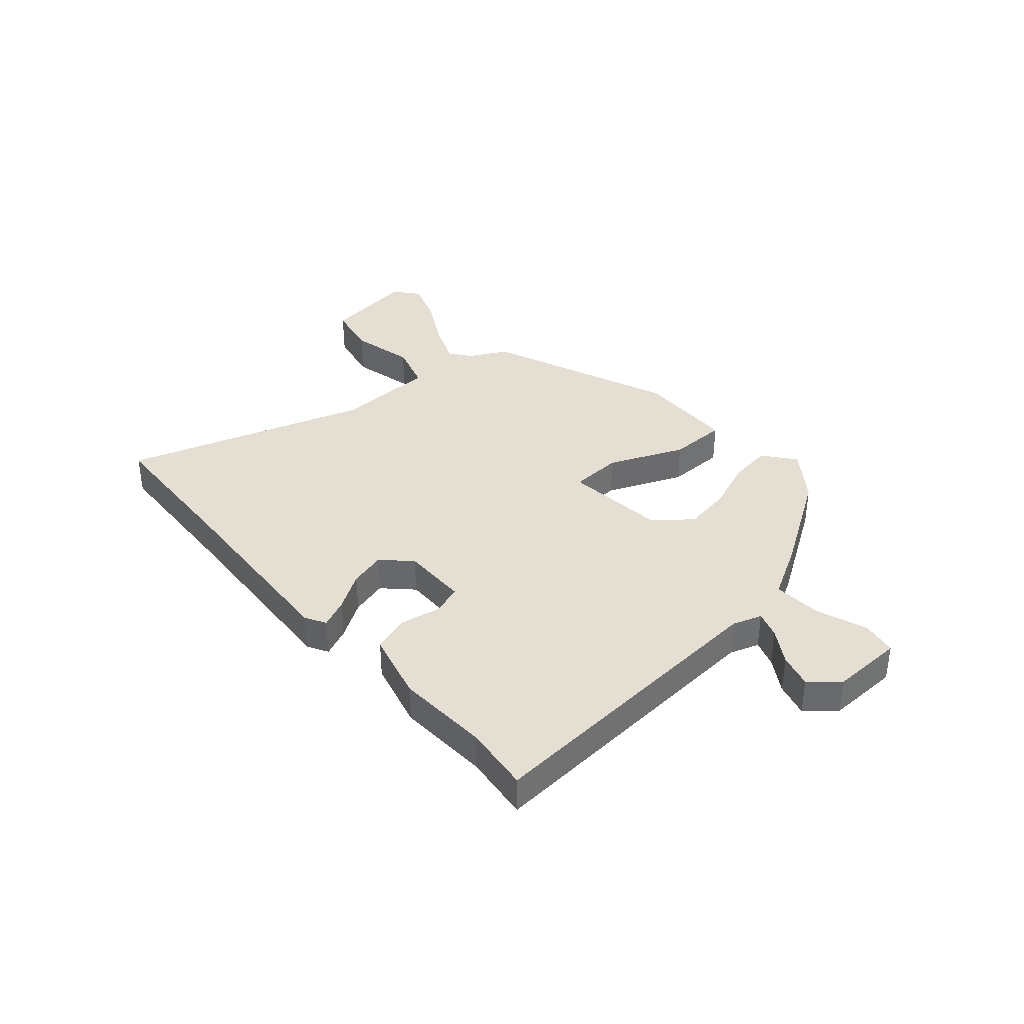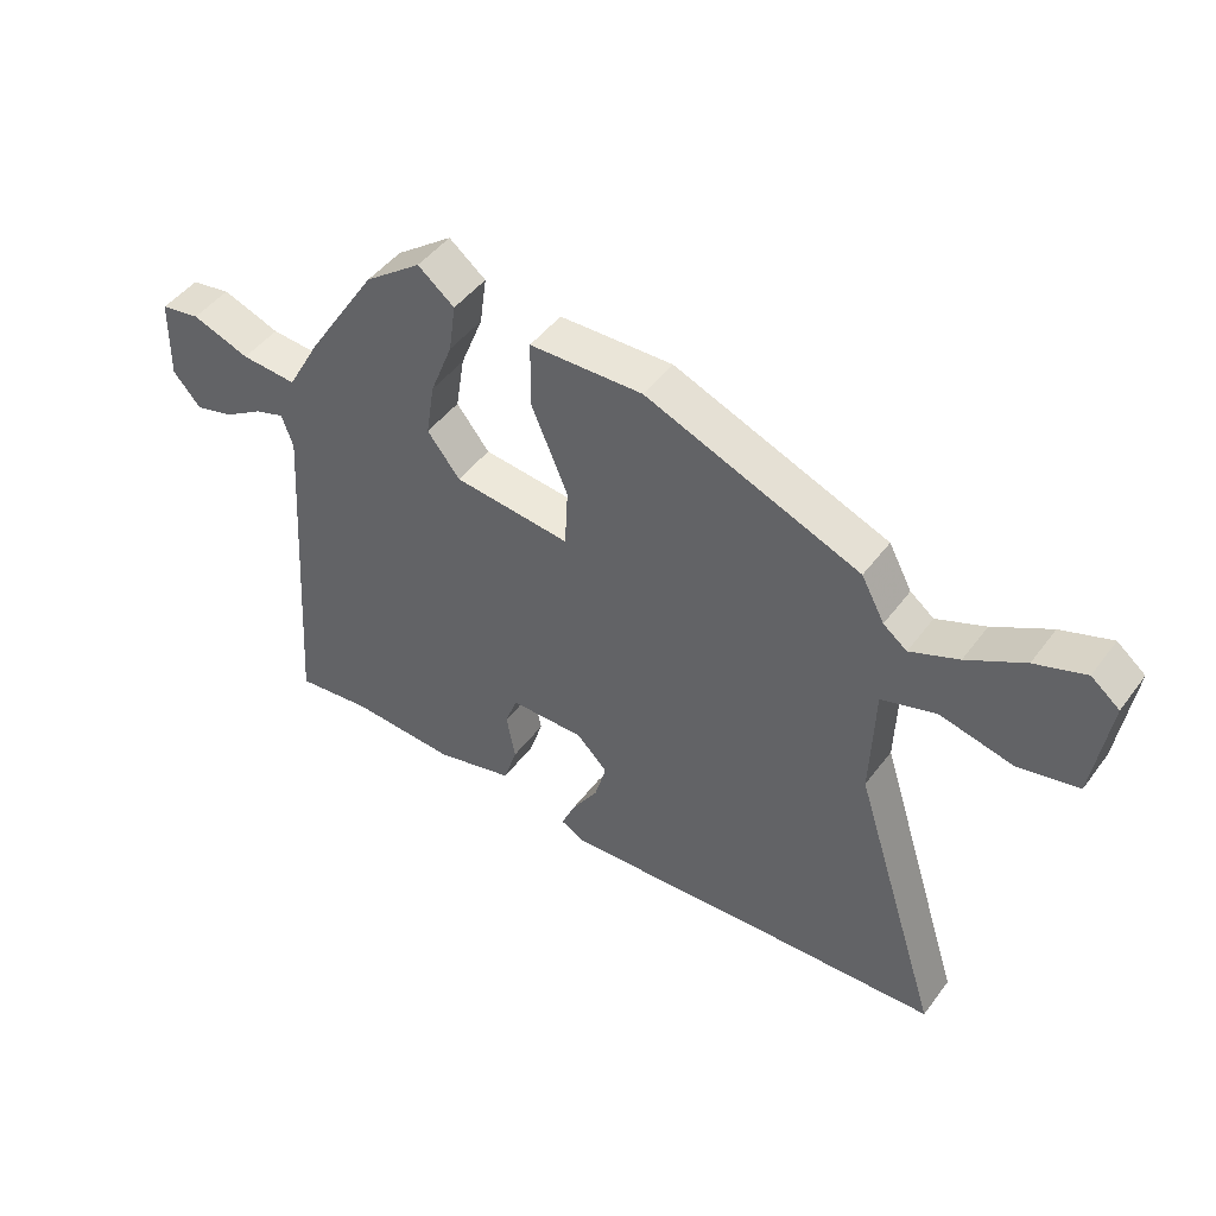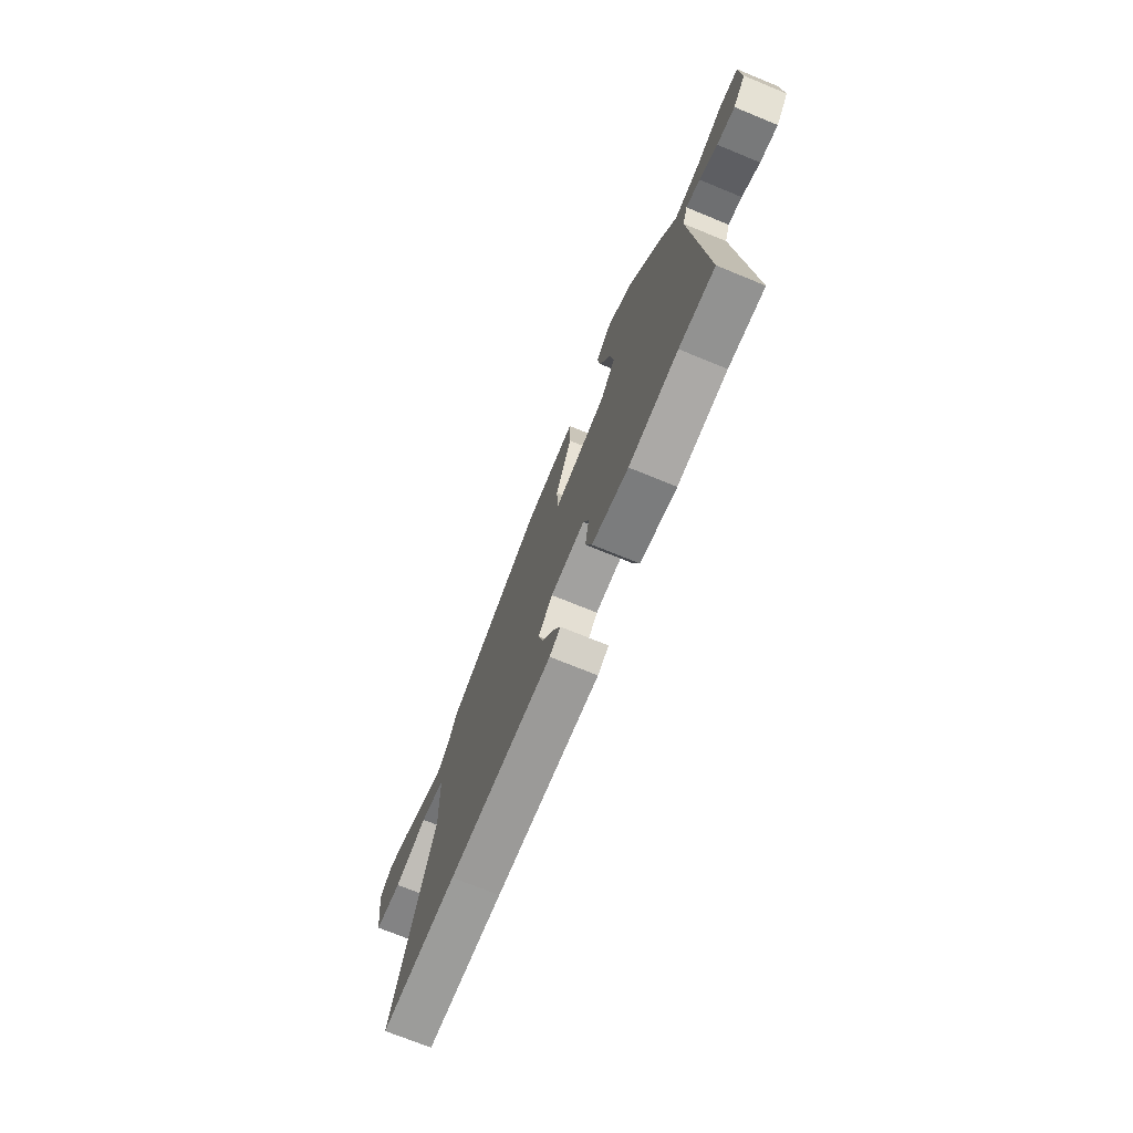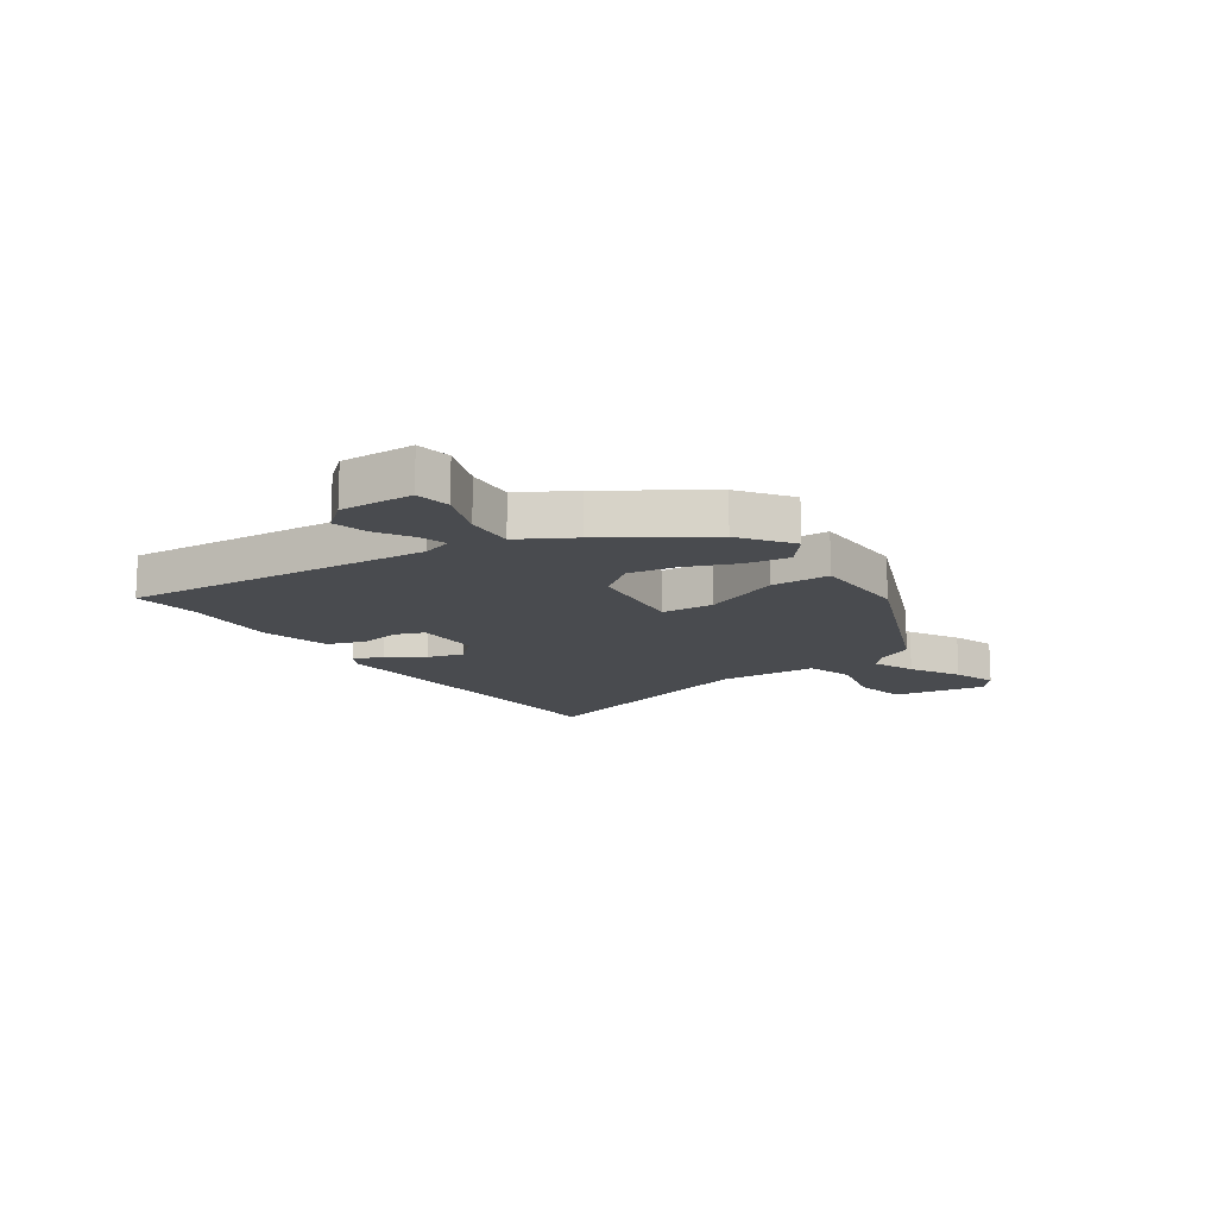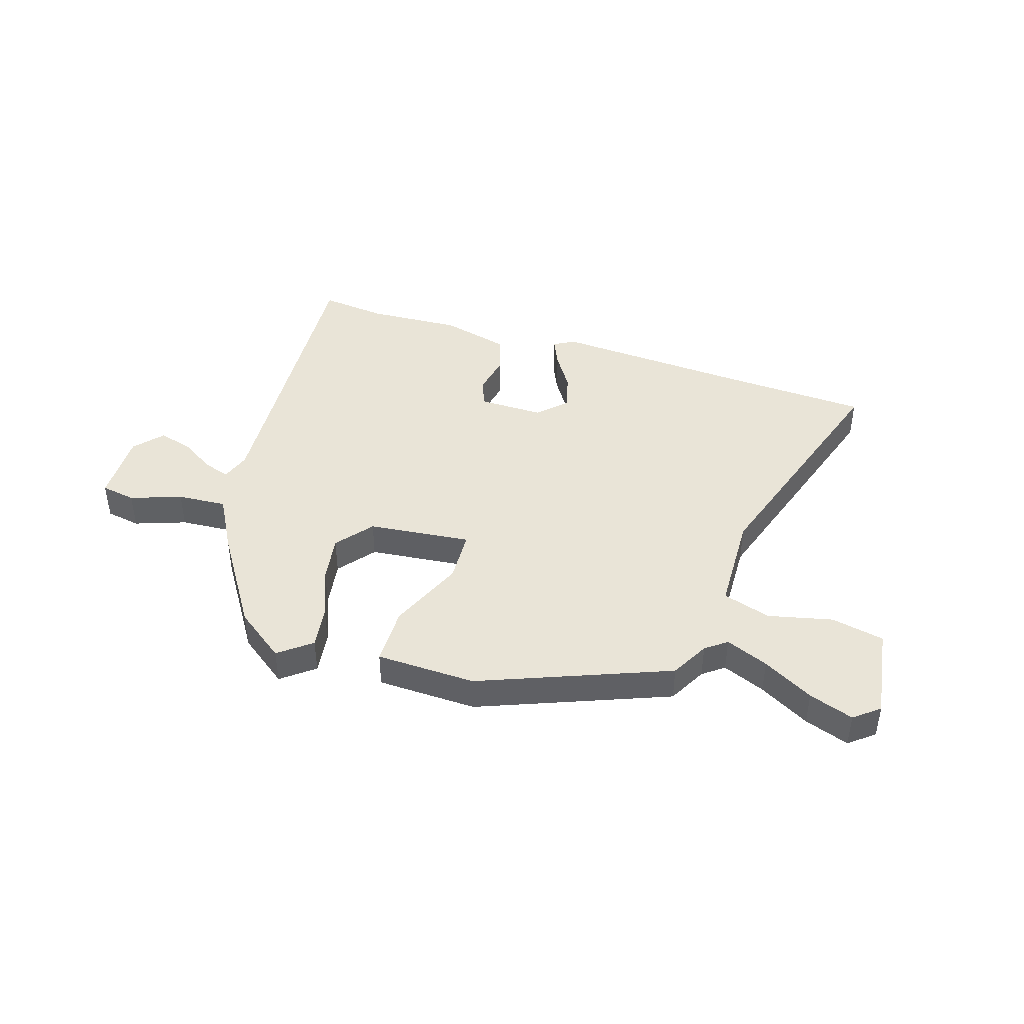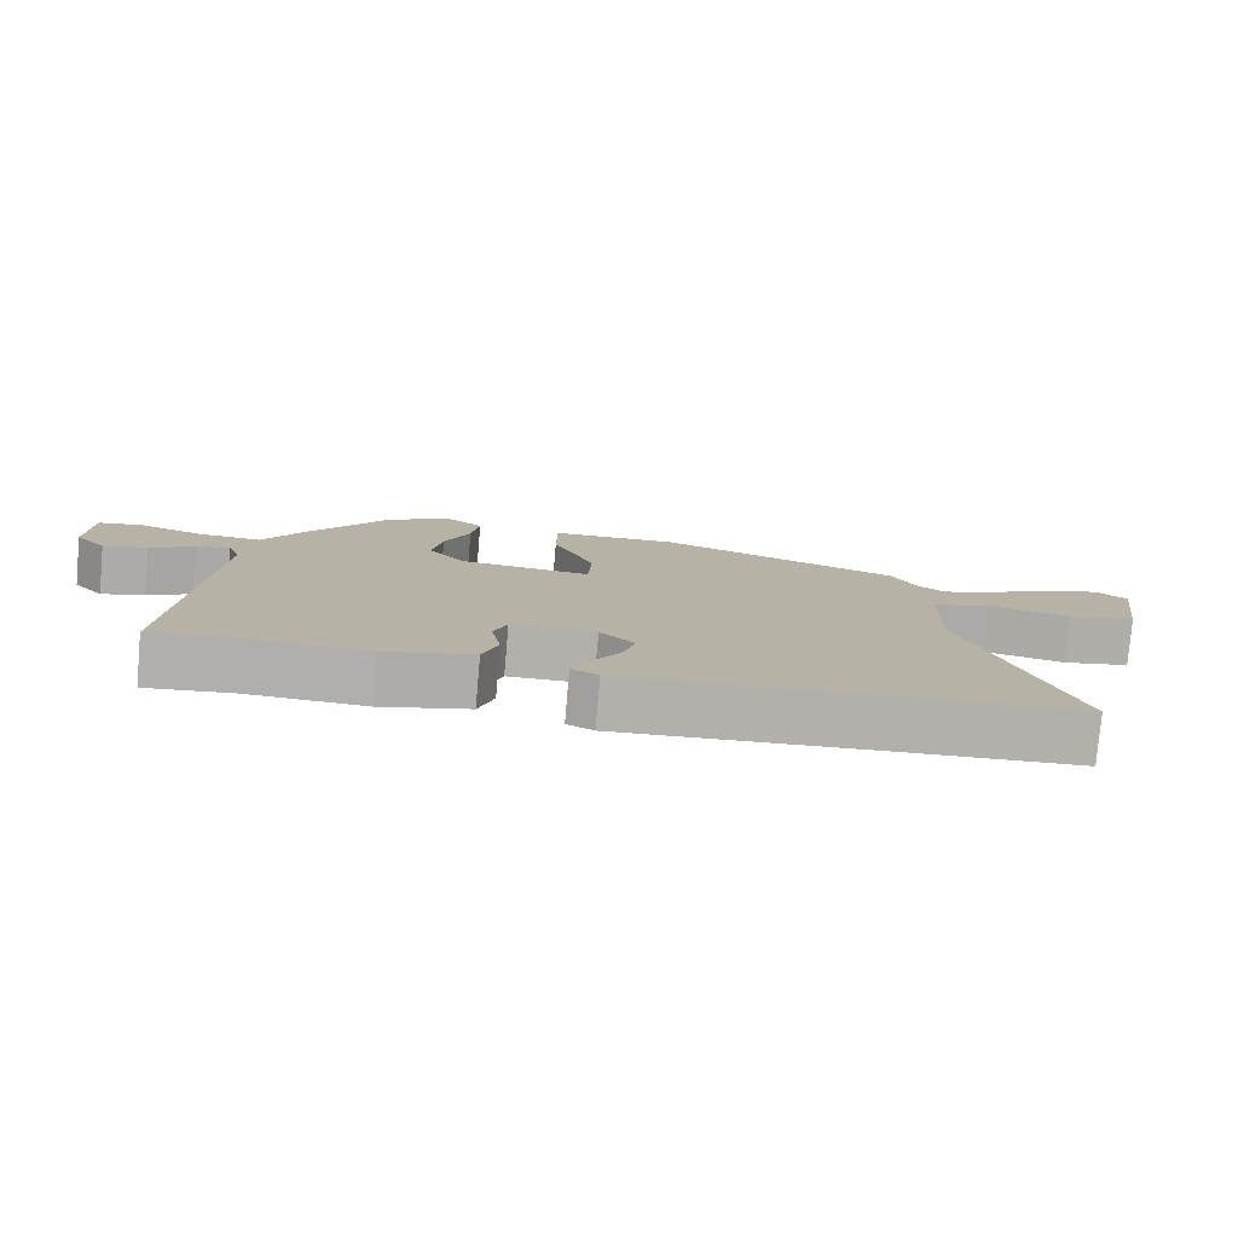
<metadata>
{"format":"obj","ext":"obj","renderer":"f3d","projection":"perspective","resolution":1024,"background":"white","views":[{"elev":37.2,"azim":-131.1,"up":"+Y"},{"elev":46.7,"azim":34.7,"up":"+Z"},{"elev":-72.7,"azim":-112.2,"up":"+Z"},{"elev":-13.9,"azim":-56.1,"up":"+Y"},{"elev":43.0,"azim":17.7,"up":"+Y"},{"elev":-78.5,"azim":-5.0,"up":"+Z"}]}
</metadata>
<code>
v -0.448 0.07 -0.494
v -0.569 0.07 -0.508
v -0.531 0.07 0.049
v -0.549 0.07 0.102
v -0.597 0.07 0.086
v -0.659 0.07 0.047
v -0.721 0.07 0.03
v -0.765 0.07 0.081
v -0.762 0.07 0.212
v -0.699 0.07 0.223
v -0.607 0.07 0.19
v -0.518 0.07 0.184
v -0.464 0.07 0.281
v -0.352 0.07 0.455
v -0.262 0.07 0.522
v -0.204 0.07 0.476
v -0.215 0.07 0.398
v -0.251 0.07 0.307
v -0.265 0.07 0.22
v -0.213 0.07 0.154
v -0.027 0.07 0.134
v -0.022 0.07 0.229
v -0.08 0.07 0.366
v -0.079 0.07 0.472
v 0.101 0.07 0.477
v 0.441 0.07 0.342
v 0.478 0.07 0.273
v 0.516 0.07 0.244
v 0.593 0.07 0.276
v 0.684 0.07 0.327
v 0.764 0.07 0.355
v 0.809 0.07 0.319
v 0.784 0.07 0.15
v 0.688 0.07 0.13
v 0.572 0.07 0.157
v 0.485 0.07 0.13
v 0.479 0.07 -0.052
v 0.619 0.07 -0.494
v 0.355 0.07 -0.507
v -0.004 0.07 -0.529
v -0.042 0.07 -0.508
v -0.019 0.07 -0.456
v 0.023 0.07 -0.39
v 0.041 0.07 -0.324
v -0.008 0.07 -0.274
v -0.127 0.07 -0.275
v -0.146 0.07 -0.328
v -0.132 0.07 -0.403
v -0.154 0.07 -0.471
v -0.279 0.07 -0.503
v -0.448 0 -0.494
v -0.569 0 -0.508
v -0.531 0 0.049
v -0.549 0 0.102
v -0.597 0 0.086
v -0.659 0 0.047
v -0.721 0 0.03
v -0.765 0 0.081
v -0.762 0 0.212
v -0.699 0 0.223
v -0.607 0 0.19
v -0.518 0 0.184
v -0.464 0 0.281
v -0.352 0 0.455
v -0.262 0 0.522
v -0.204 0 0.476
v -0.215 0 0.398
v -0.251 0 0.307
v -0.265 0 0.22
v -0.213 0 0.154
v -0.027 0 0.134
v -0.022 0 0.229
v -0.08 0 0.366
v -0.079 0 0.472
v 0.101 0 0.477
v 0.441 0 0.342
v 0.478 0 0.273
v 0.516 0 0.244
v 0.593 0 0.276
v 0.684 0 0.327
v 0.764 0 0.355
v 0.809 0 0.319
v 0.784 0 0.15
v 0.688 0 0.13
v 0.572 0 0.157
v 0.485 0 0.13
v 0.479 0 -0.052
v 0.619 0 -0.494
v 0.355 0 -0.507
v -0.004 0 -0.529
v -0.042 0 -0.508
v -0.019 0 -0.456
v 0.023 0 -0.39
v 0.041 0 -0.324
v -0.008 0 -0.274
v -0.127 0 -0.275
v -0.146 0 -0.328
v -0.132 0 -0.403
v -0.154 0 -0.471
v -0.279 0 -0.503
f 47 48 49 50
f 46 47 50 1
f 40 41 42 43
f 39 40 43 44
f 37 38 39 44
f 36 37 44 45
f 32 33 34 35
f 32 35 36
f 29 30 31 32
f 28 29 32 36
f 27 28 36 45
f 22 23 24 25
f 21 22 25 26
f 15 16 17 18
f 15 18 19
f 12 13 14 15
f 12 15 19
f 8 9 10 11
f 8 11 12
f 5 6 7 8
f 4 5 8 12
f 3 4 12 19
f 46 1 2 3
f 21 26 27 45
f 20 21 45 46
f 3 19 20 46
f 100 99 98 97
f 51 100 97 96
f 93 92 91 90
f 94 93 90 89
f 94 89 88 87
f 95 94 87 86
f 85 84 83 82
f 86 85 82
f 82 81 80 79
f 86 82 79 78
f 95 86 78 77
f 75 74 73 72
f 76 75 72 71
f 68 67 66 65
f 69 68 65
f 65 64 63 62
f 69 65 62
f 61 60 59 58
f 62 61 58
f 58 57 56 55
f 62 58 55 54
f 69 62 54 53
f 53 52 51 96
f 95 77 76 71
f 96 95 71 70
f 96 70 69 53
f 1 51 52 2
f 2 52 53 3
f 3 53 54 4
f 4 54 55 5
f 5 55 56 6
f 6 56 57 7
f 7 57 58 8
f 8 58 59 9
f 9 59 60 10
f 10 60 61 11
f 11 61 62 12
f 12 62 63 13
f 13 63 64 14
f 14 64 65 15
f 15 65 66 16
f 16 66 67 17
f 17 67 68 18
f 18 68 69 19
f 19 69 70 20
f 20 70 71 21
f 21 71 72 22
f 22 72 73 23
f 23 73 74 24
f 24 74 75 25
f 25 75 76 26
f 26 76 77 27
f 27 77 78 28
f 28 78 79 29
f 29 79 80 30
f 30 80 81 31
f 31 81 82 32
f 32 82 83 33
f 33 83 84 34
f 34 84 85 35
f 35 85 86 36
f 36 86 87 37
f 37 87 88 38
f 38 88 89 39
f 39 89 90 40
f 40 90 91 41
f 41 91 92 42
f 42 92 93 43
f 43 93 94 44
f 44 94 95 45
f 45 95 96 46
f 46 96 97 47
f 47 97 98 48
f 48 98 99 49
f 49 99 100 50
f 50 100 51 1

</code>
